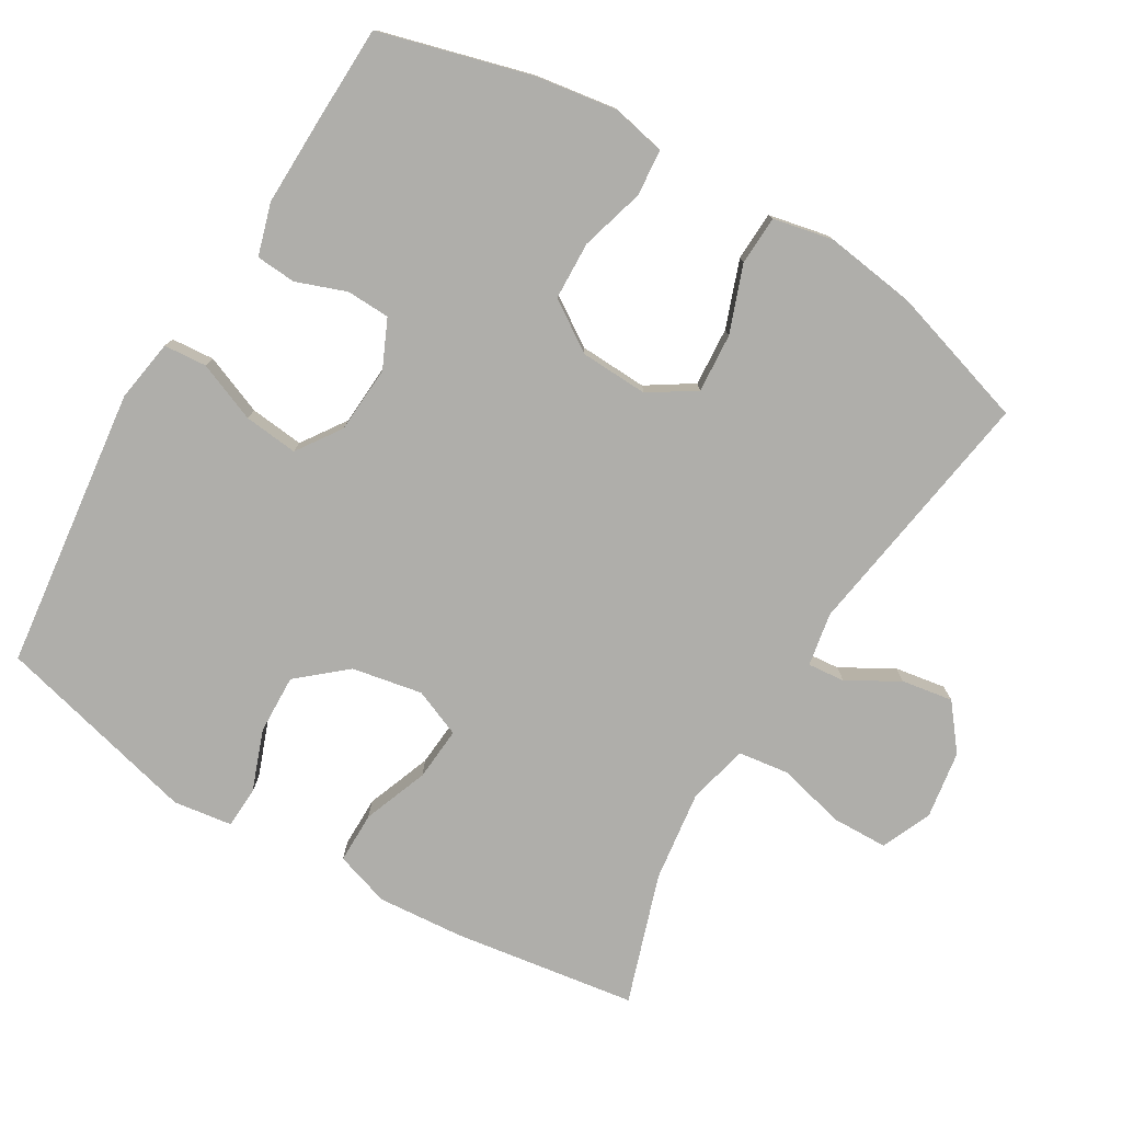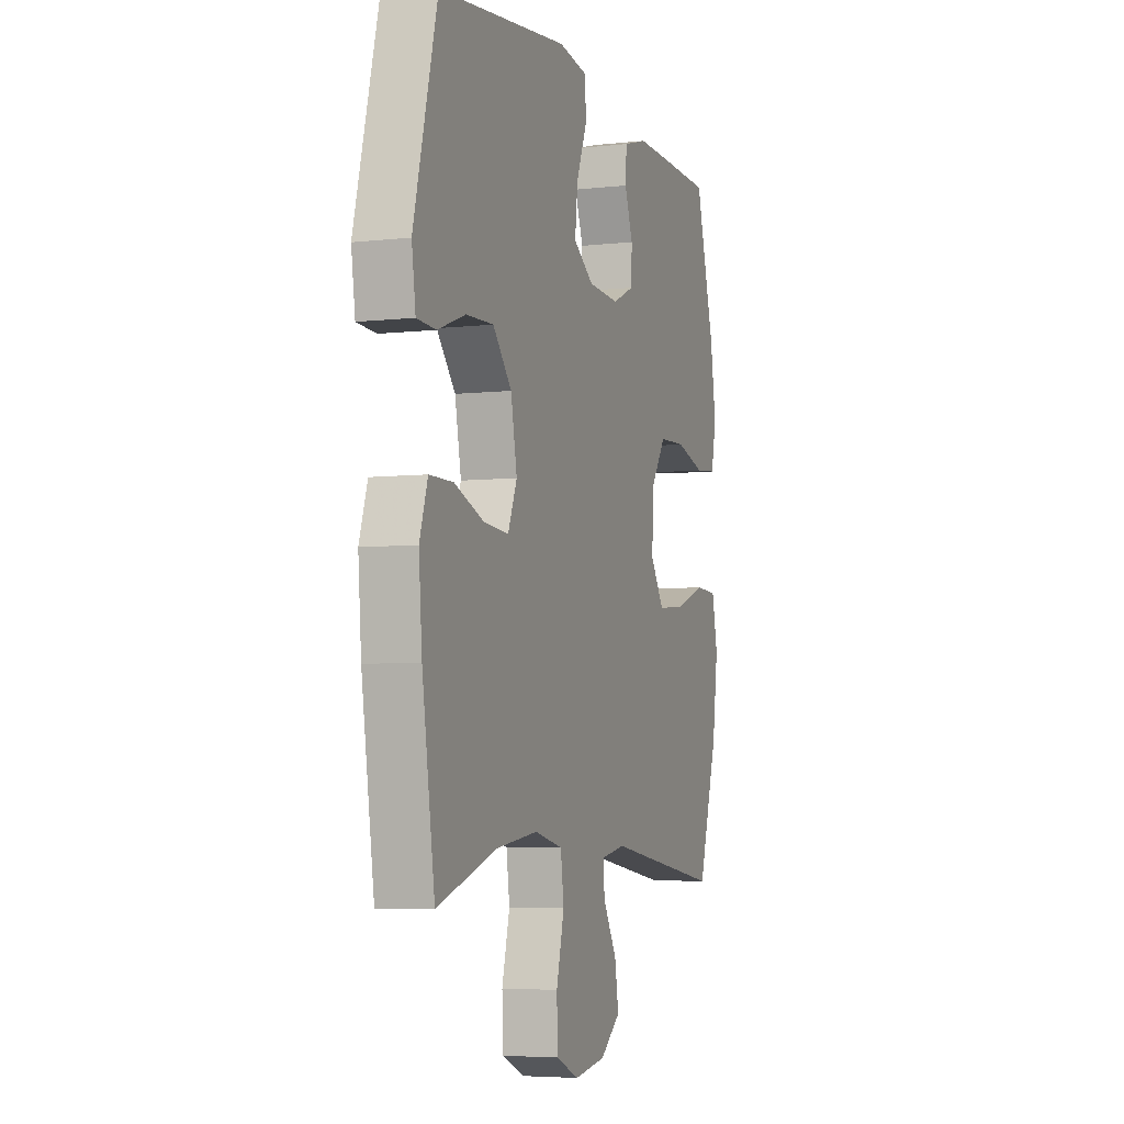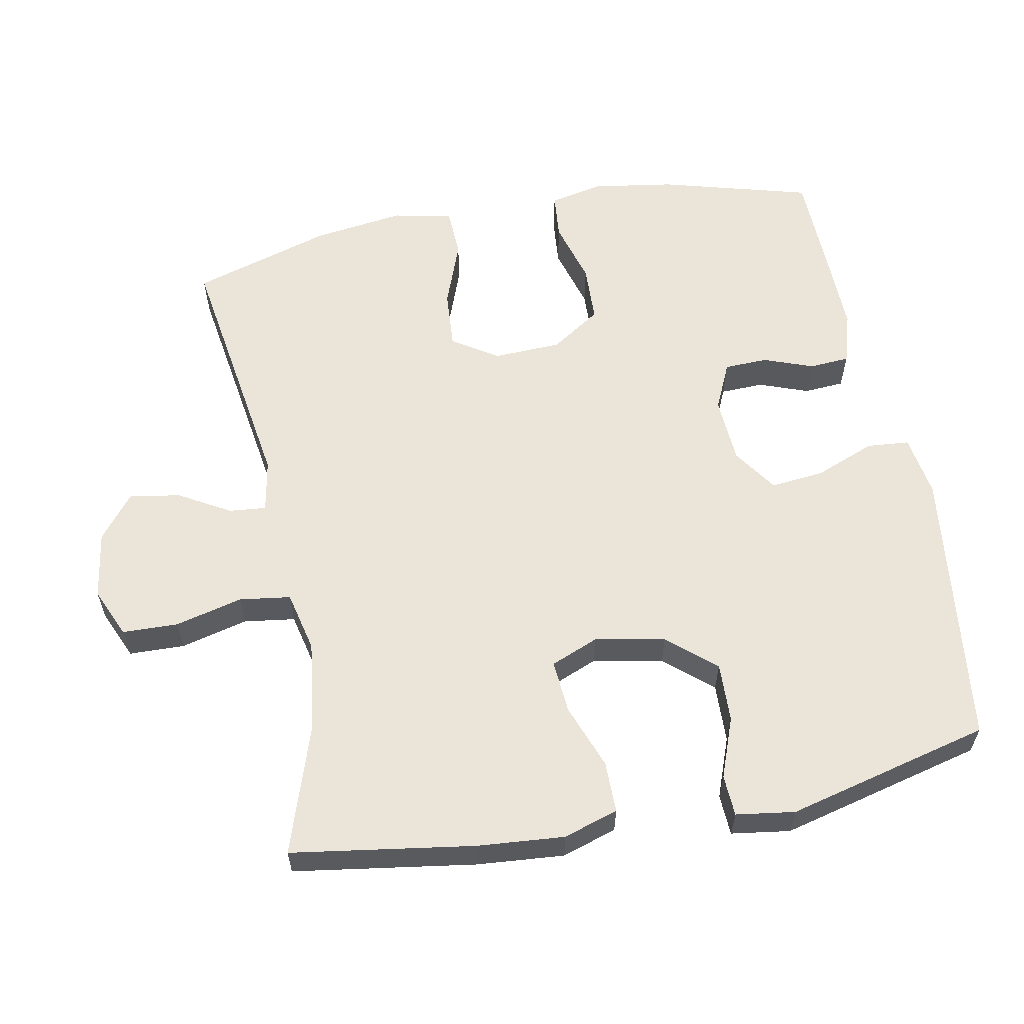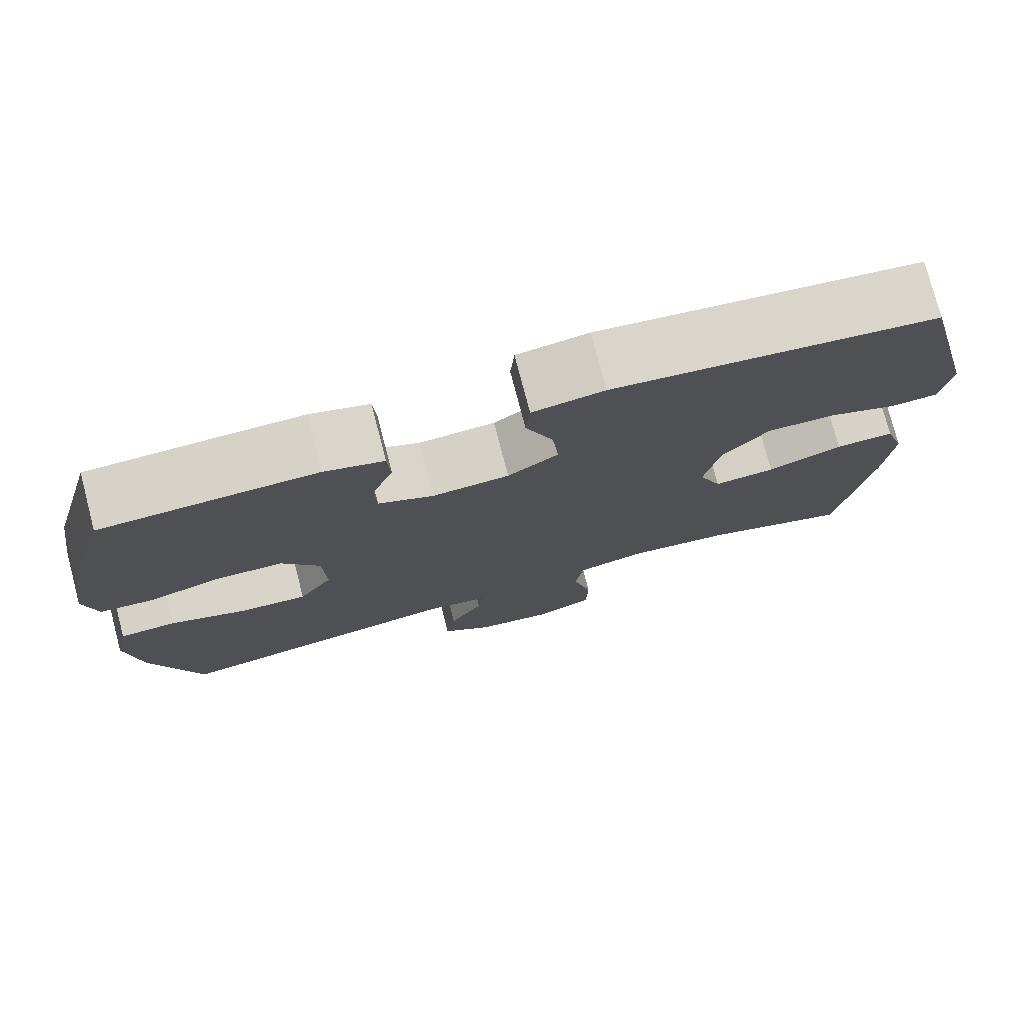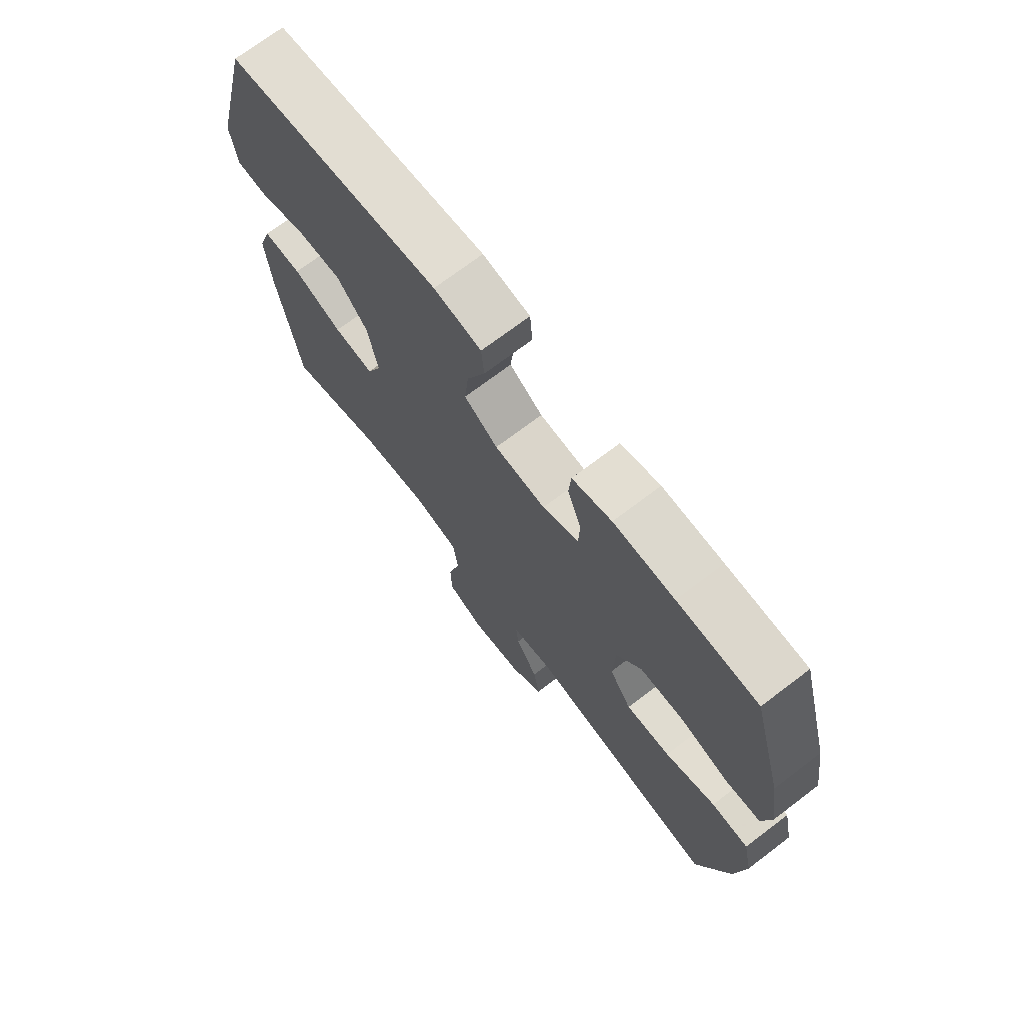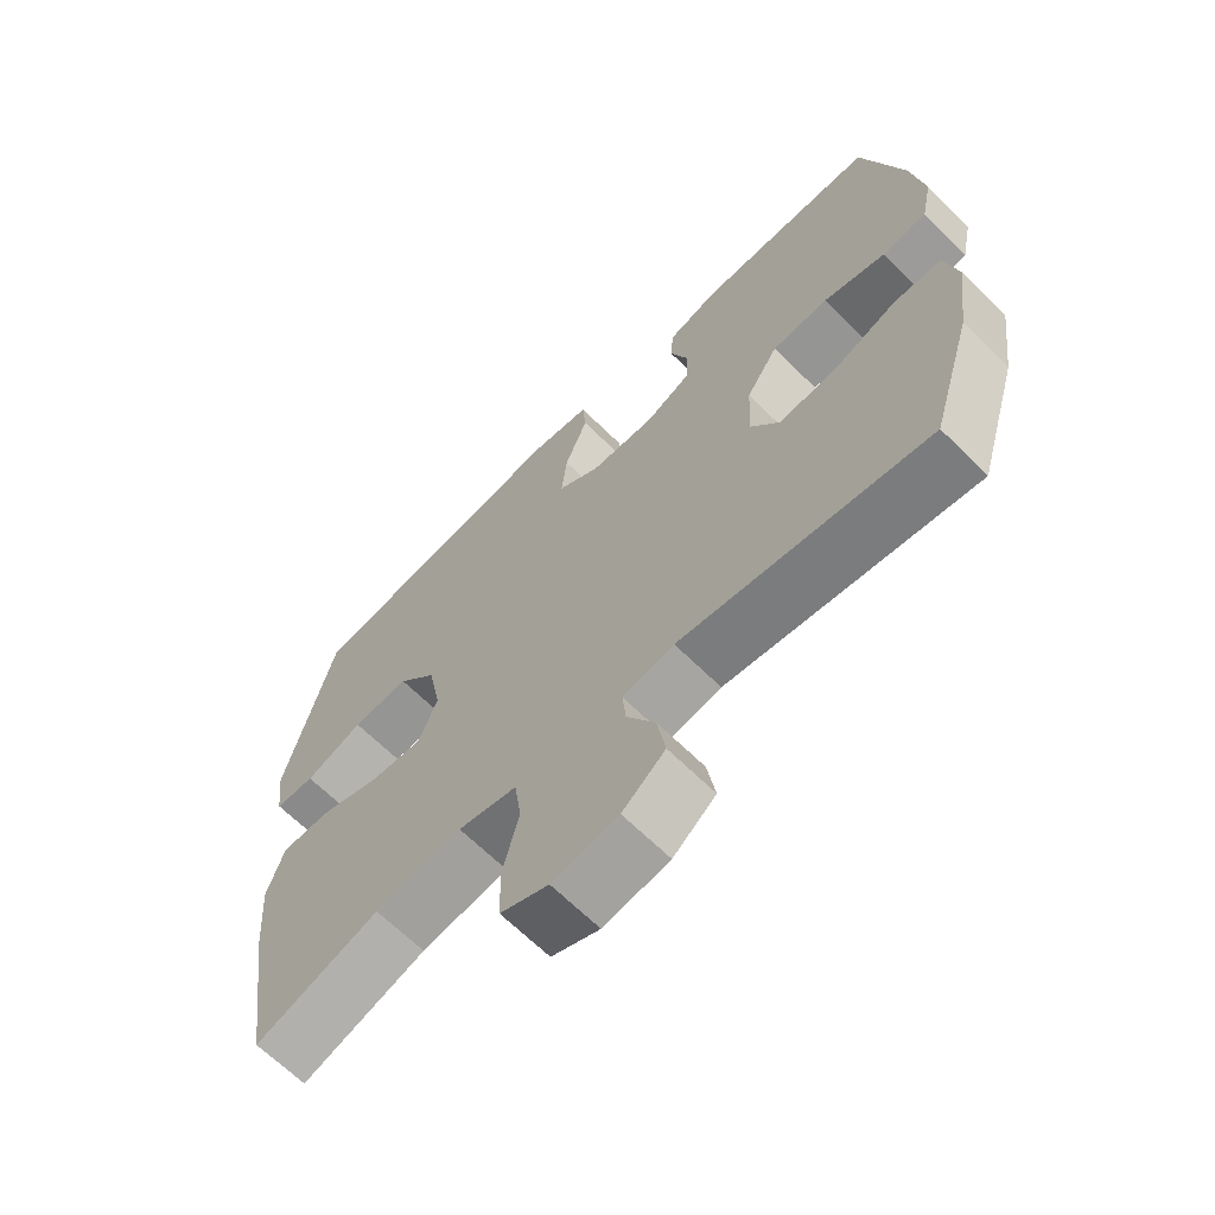
<metadata>
{"format":"obj","ext":"obj","renderer":"f3d","projection":"perspective","resolution":1024,"background":"white","views":[{"elev":-77.6,"azim":59.2,"up":"+Y"},{"elev":-5.1,"azim":-70.5,"up":"+Z"},{"elev":59.3,"azim":-100.8,"up":"+Y"},{"elev":76.8,"azim":165.4,"up":"+Z"},{"elev":71.8,"azim":52.8,"up":"+Z"},{"elev":-65.8,"azim":45.2,"up":"+Z"}]}
</metadata>
<code>
v -0.5 0.07 0.5
v -0.098 0.07 0.549
v -0.009 0.07 0.535
v -0.004 0.07 0.474
v -0.038 0.07 0.389
v -0.046 0.07 0.312
v 0.017 0.07 0.269
v 0.113 0.07 0.263
v 0.181 0.07 0.294
v 0.183 0.07 0.356
v 0.157 0.07 0.427
v 0.161 0.07 0.484
v 0.235 0.07 0.506
v 0.349 0.07 0.504
v 0.5 0.07 0.5
v 0.559 0.07 0.285
v 0.577 0.07 0.168
v 0.561 0.07 0.092
v 0.495 0.07 0.086
v 0.404 0.07 0.112
v 0.321 0.07 0.109
v 0.274 0.07 0.038
v 0.27 0.07 -0.059
v 0.312 0.07 -0.124
v 0.396 0.07 -0.118
v 0.491 0.07 -0.083
v 0.561 0.07 -0.086
v 0.579 0.07 -0.171
v 0.561 0.07 -0.301
v 0.5 0.07 -0.5
v 0.136 0.07 -0.444
v 0.06 0.07 -0.458
v 0.065 0.07 -0.511
v 0.107 0.07 -0.584
v 0.119 0.07 -0.657
v 0.056 0.07 -0.707
v -0.041 0.07 -0.722
v -0.112 0.07 -0.691
v -0.114 0.07 -0.611
v -0.09 0.07 -0.515
v -0.1 0.07 -0.442
v -0.187 0.07 -0.422
v -0.316 0.07 -0.439
v -0.5 0.07 -0.5
v -0.539 0.07 -0.24
v -0.549 0.07 -0.116
v -0.524 0.07 -0.038
v -0.451 0.07 -0.038
v -0.358 0.07 -0.073
v -0.282 0.07 -0.079
v -0.254 0.07 -0.011
v -0.273 0.07 0.089
v -0.331 0.07 0.157
v -0.416 0.07 0.154
v -0.502 0.07 0.122
v -0.561 0.07 0.125
v -0.573 0.07 0.209
v -0.5 0 0.5
v -0.098 0 0.549
v -0.009 0 0.535
v -0.004 0 0.474
v -0.038 0 0.389
v -0.046 0 0.312
v 0.017 0 0.269
v 0.113 0 0.263
v 0.181 0 0.294
v 0.183 0 0.356
v 0.157 0 0.427
v 0.161 0 0.484
v 0.235 0 0.506
v 0.349 0 0.504
v 0.5 0 0.5
v 0.559 0 0.285
v 0.577 0 0.168
v 0.561 0 0.092
v 0.495 0 0.086
v 0.404 0 0.112
v 0.321 0 0.109
v 0.274 0 0.038
v 0.27 0 -0.059
v 0.312 0 -0.124
v 0.396 0 -0.118
v 0.491 0 -0.083
v 0.561 0 -0.086
v 0.579 0 -0.171
v 0.561 0 -0.301
v 0.5 0 -0.5
v 0.136 0 -0.444
v 0.06 0 -0.458
v 0.065 0 -0.511
v 0.107 0 -0.584
v 0.119 0 -0.657
v 0.056 0 -0.707
v -0.041 0 -0.722
v -0.112 0 -0.691
v -0.114 0 -0.611
v -0.09 0 -0.515
v -0.1 0 -0.442
v -0.187 0 -0.422
v -0.316 0 -0.439
v -0.5 0 -0.5
v -0.539 0 -0.24
v -0.549 0 -0.116
v -0.524 0 -0.038
v -0.451 0 -0.038
v -0.358 0 -0.073
v -0.282 0 -0.079
v -0.254 0 -0.011
v -0.273 0 0.089
v -0.331 0 0.157
v -0.416 0 0.154
v -0.502 0 0.122
v -0.561 0 0.125
v -0.573 0 0.209
f 3 4 5
f 2 3 5
f 1 2 5
f 57 1 5
f 56 57 5
f 55 56 5
f 54 55 5
f 53 54 5 6
f 52 53 6 7
f 51 52 7 8
f 50 51 8 9
f 47 48 49
f 46 47 49
f 45 46 49
f 44 45 49
f 43 44 49
f 42 43 49 50
f 41 42 50 9
f 38 39 40
f 37 38 40
f 36 37 40
f 35 36 40
f 34 35 40
f 33 34 40
f 32 33 40 41
f 31 32 41 9
f 29 30 31
f 28 29 31
f 27 28 31
f 26 27 31
f 25 26 31
f 24 25 31
f 23 24 31
f 22 23 31 9
f 18 19 20
f 17 18 20
f 16 17 20
f 15 16 20
f 14 15 20
f 13 14 20
f 12 13 20
f 11 12 20
f 10 11 20
f 10 20 21
f 9 10 21 22
f 62 61 60
f 62 60 59
f 62 59 58
f 62 58 114
f 62 114 113
f 62 113 112
f 62 112 111
f 63 62 111 110
f 64 63 110 109
f 65 64 109 108
f 66 65 108 107
f 106 105 104
f 106 104 103
f 106 103 102
f 106 102 101
f 106 101 100
f 107 106 100 99
f 66 107 99 98
f 97 96 95
f 97 95 94
f 97 94 93
f 97 93 92
f 97 92 91
f 97 91 90
f 98 97 90 89
f 66 98 89 88
f 88 87 86
f 88 86 85
f 88 85 84
f 88 84 83
f 88 83 82
f 88 82 81
f 88 81 80
f 66 88 80 79
f 77 76 75
f 77 75 74
f 77 74 73
f 77 73 72
f 77 72 71
f 77 71 70
f 77 70 69
f 77 69 68
f 77 68 67
f 78 77 67
f 79 78 67 66
f 1 58 59 2
f 2 59 60 3
f 3 60 61 4
f 4 61 62 5
f 5 62 63 6
f 6 63 64 7
f 7 64 65 8
f 8 65 66 9
f 9 66 67 10
f 10 67 68 11
f 11 68 69 12
f 12 69 70 13
f 13 70 71 14
f 14 71 72 15
f 15 72 73 16
f 16 73 74 17
f 17 74 75 18
f 18 75 76 19
f 19 76 77 20
f 20 77 78 21
f 21 78 79 22
f 22 79 80 23
f 23 80 81 24
f 24 81 82 25
f 25 82 83 26
f 26 83 84 27
f 27 84 85 28
f 28 85 86 29
f 29 86 87 30
f 30 87 88 31
f 31 88 89 32
f 32 89 90 33
f 33 90 91 34
f 34 91 92 35
f 35 92 93 36
f 36 93 94 37
f 37 94 95 38
f 38 95 96 39
f 39 96 97 40
f 40 97 98 41
f 41 98 99 42
f 42 99 100 43
f 43 100 101 44
f 44 101 102 45
f 45 102 103 46
f 46 103 104 47
f 47 104 105 48
f 48 105 106 49
f 49 106 107 50
f 50 107 108 51
f 51 108 109 52
f 52 109 110 53
f 53 110 111 54
f 54 111 112 55
f 55 112 113 56
f 56 113 114 57
f 57 114 58 1

</code>
